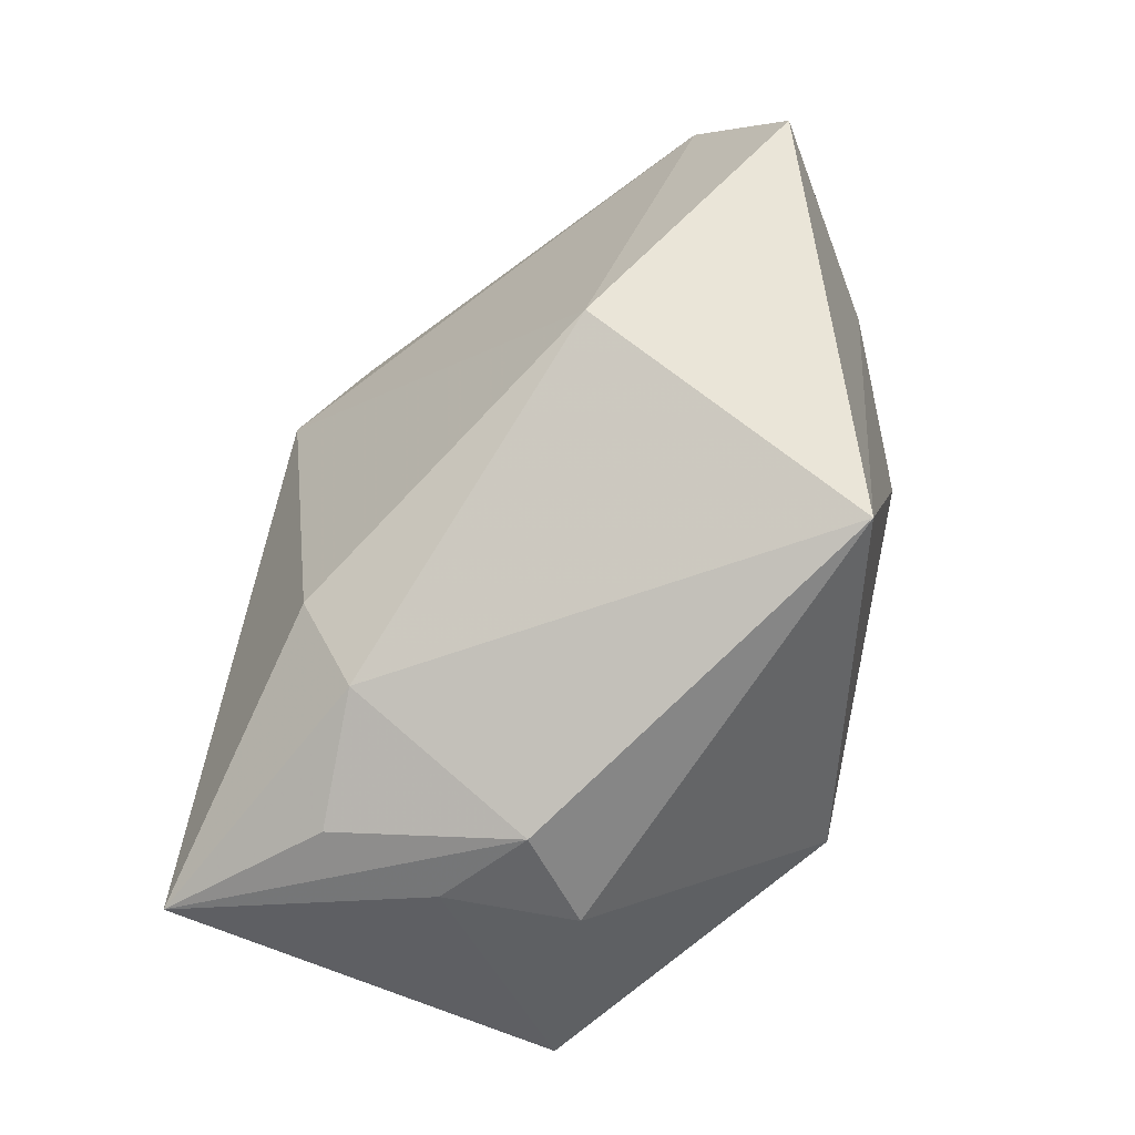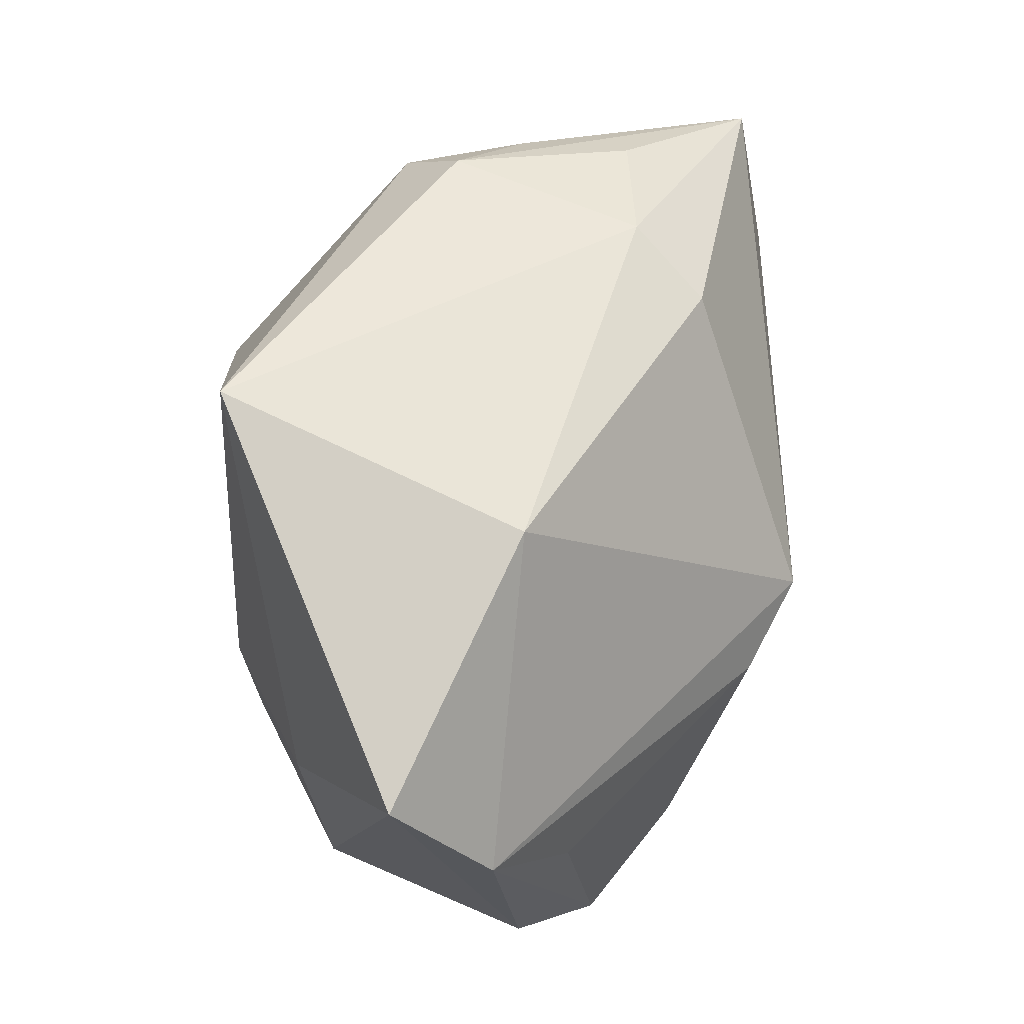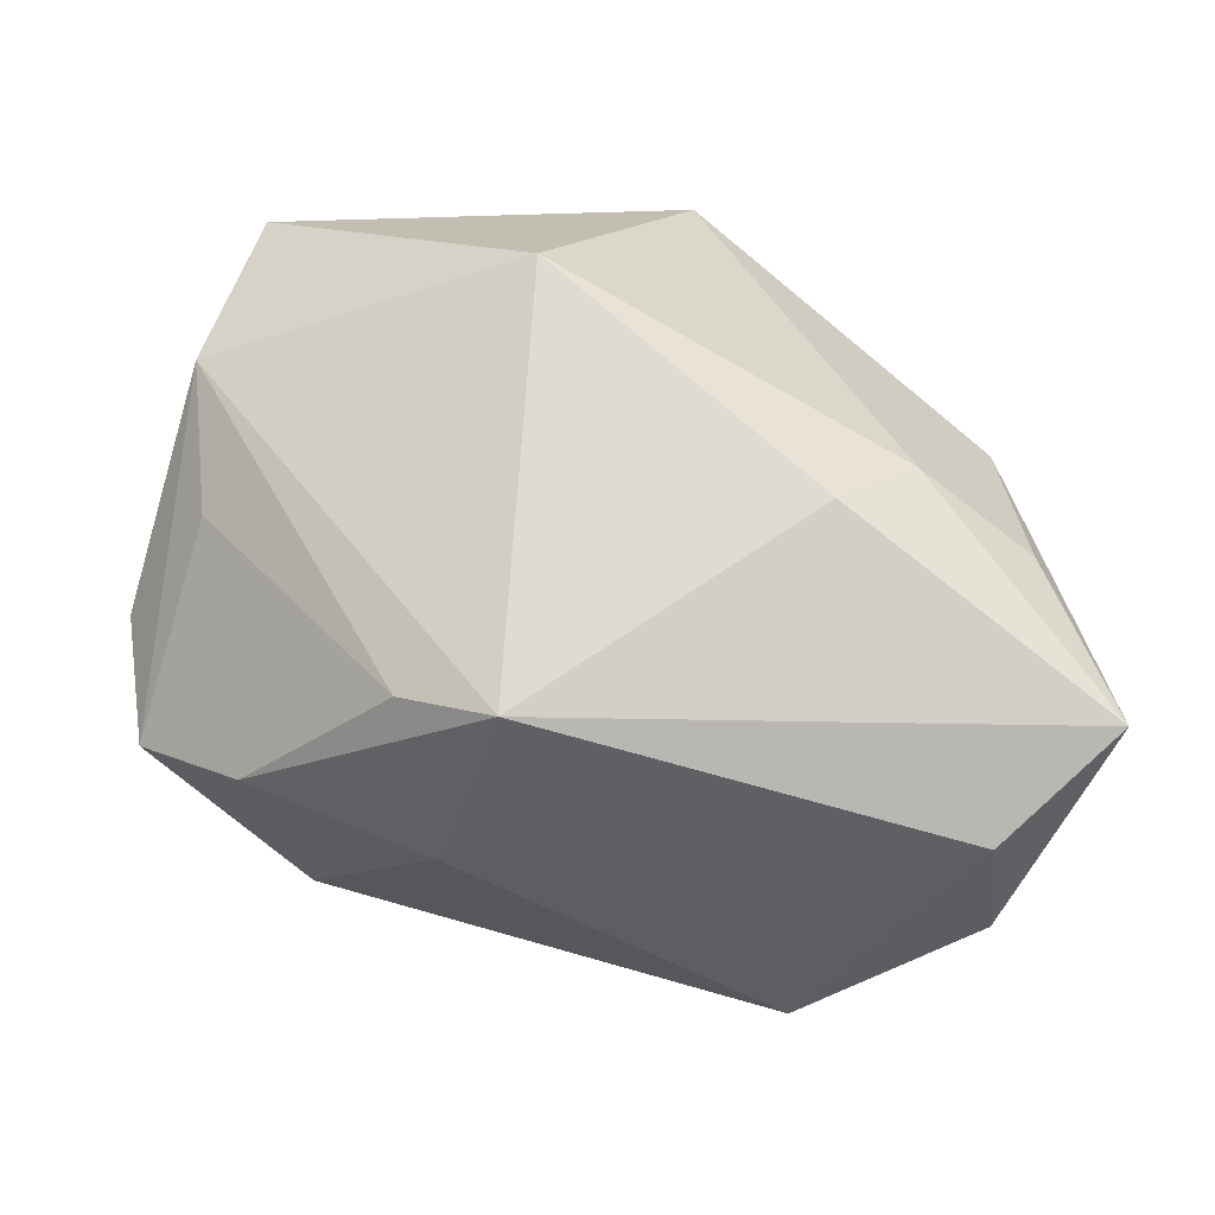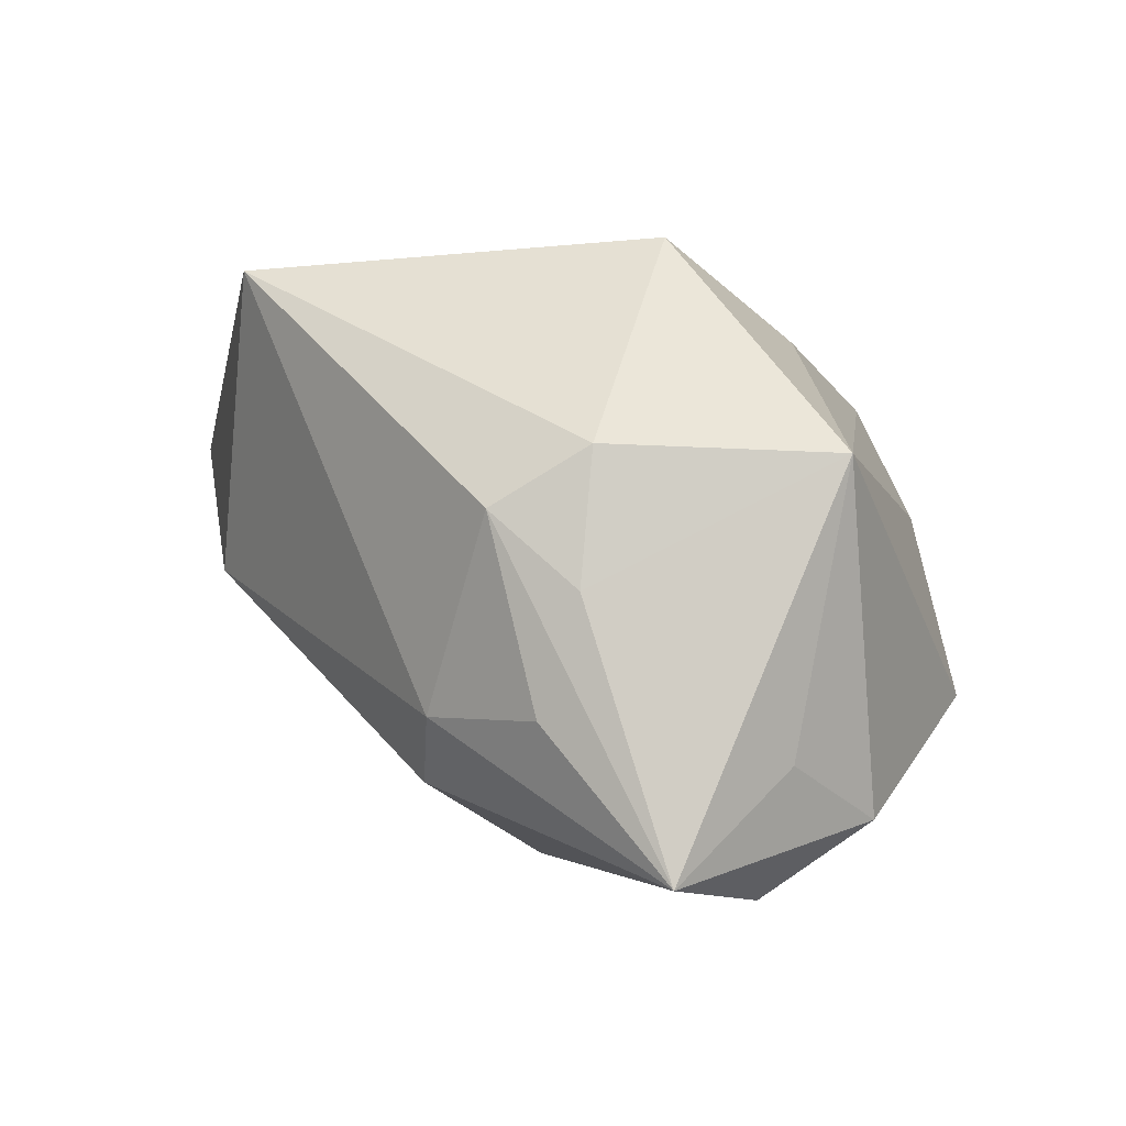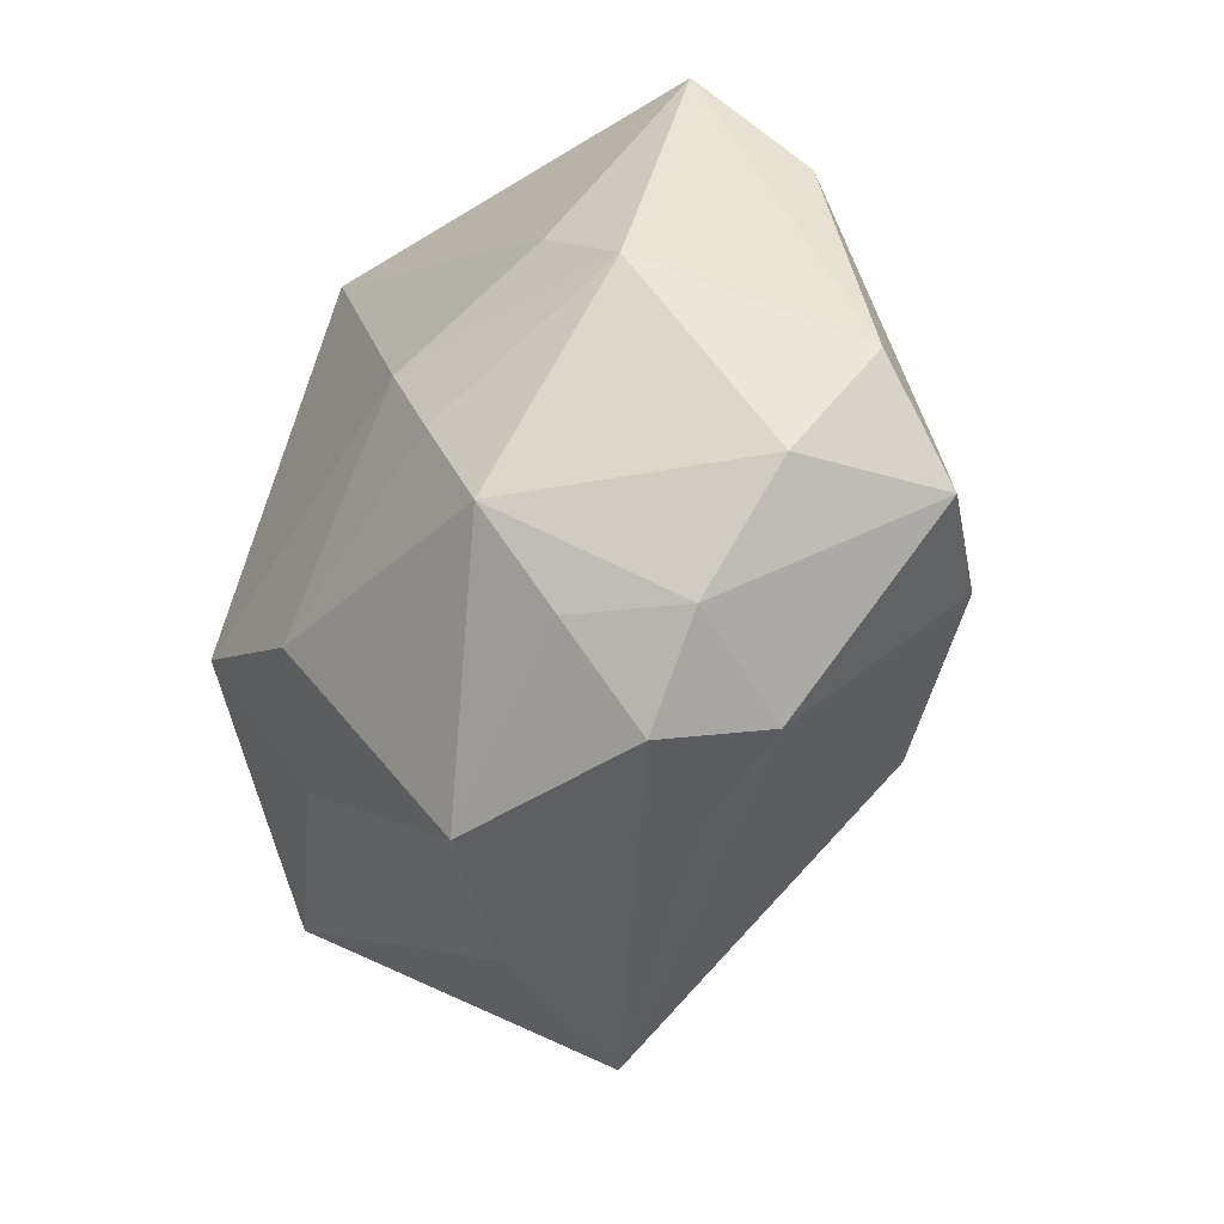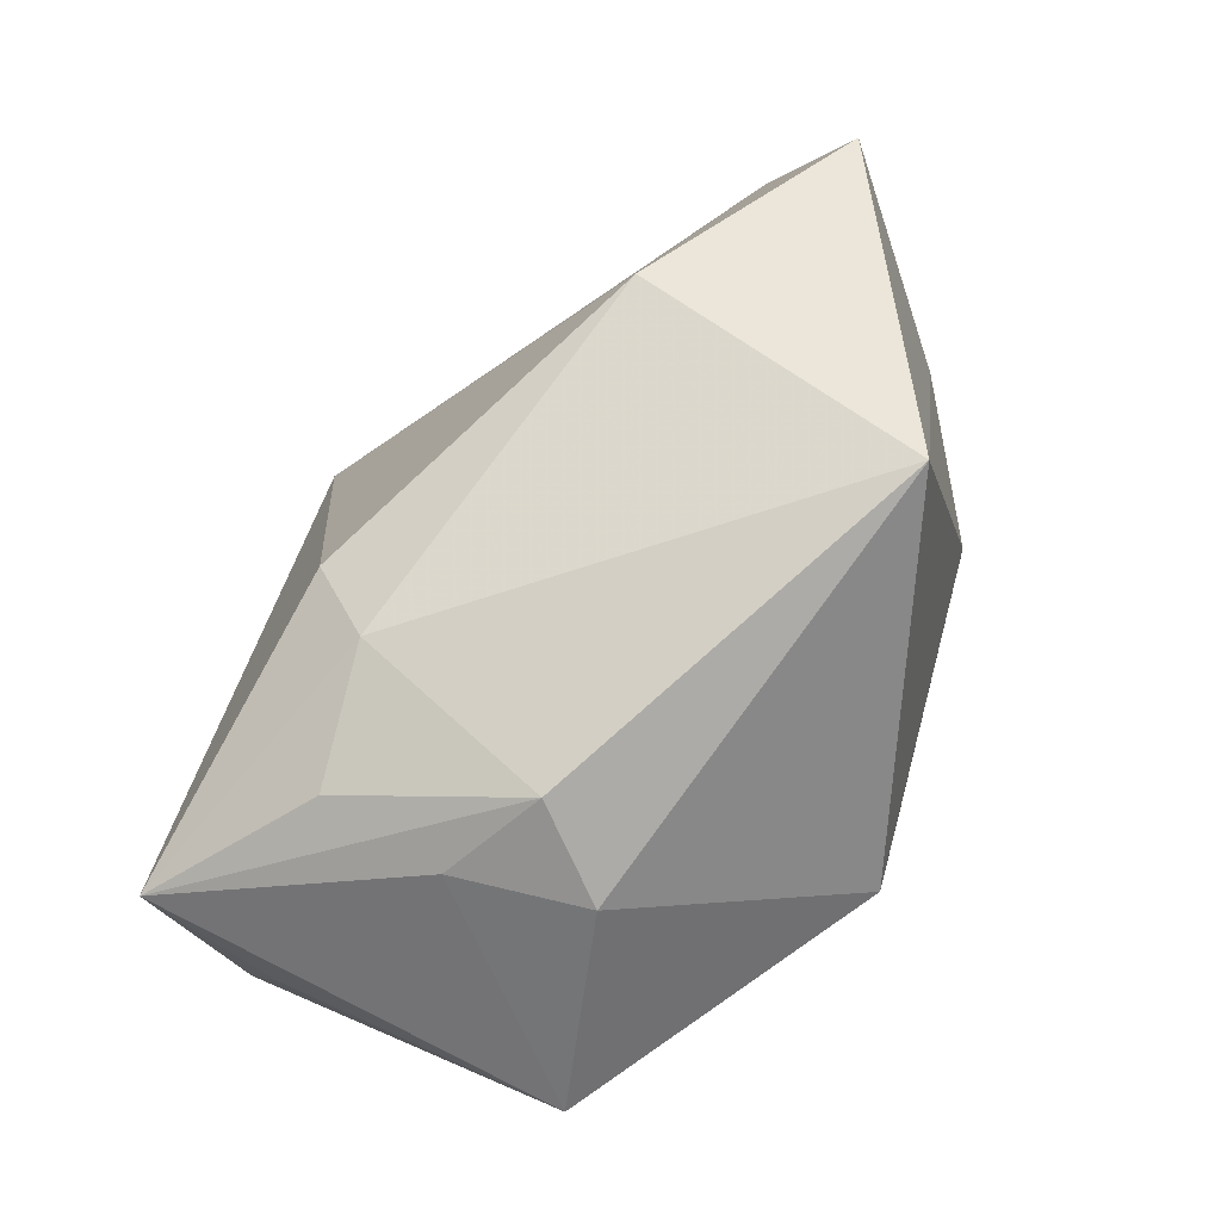
<metadata>
{"format":"obj","ext":"obj","renderer":"f3d","projection":"perspective","resolution":1024,"background":"white","views":[{"elev":65.3,"azim":-77.1,"up":"+Y"},{"elev":75.8,"azim":87.5,"up":"+Y"},{"elev":-71.4,"azim":173.1,"up":"+Z"},{"elev":-0.6,"azim":-107.6,"up":"+Z"},{"elev":-41.5,"azim":59.7,"up":"+Y"},{"elev":50.3,"azim":-73.8,"up":"+Y"}]}
</metadata>
<code>
v -0.01953 -0.002022 0.02794
v 0.02327 -0.01545 0.0235
v 0.01384 -0.01607 -0.023
v -0.04254 -0.01027 0.007067
v 0.01109 0.03323 -0.002403
v 0.04468 -0.005192 -0.0004759
v 0.02547 -0.02893 -0.00252
v -0.01572 0.01967 -0.02166
v 0.03632 0.003373 0.01815
v 0.02287 -0.02358 0.01585
v -0.03681 0.01178 -0.004451
v -0.004428 -0.01139 0.02711
v -0.009689 -0.03144 0.002716
v -0.03955 -0.006234 -0.0191
v -0.03424 0.01473 -0.01533
v -0.04156 0.005261 -0.02893
v -0.03222 0.01859 0.002493
v -0.01954 -0.03144 -0.01439
v 0.01471 -0.03046 -0.00256
v 0.03056 -0.02477 0.008092
v 0.01873 -0.0004595 -0.02611
v -0.01573 -0.01616 0.01905
v 0.003028 -0.03141 0.01422
v 0.04067 0.01905 0.001838
v -0.0319 -0.005984 -0.0313
v 0.03966 -0.01522 0.005465
v 0.0217 -0.03144 0.00727
v -0.003477 0.03393 0.02542
v -0.03574 0.01029 0.007932
v 0.03183 -0.01314 -0.01749
v 0.02863 0.01112 0.02094
v 0.01929 -0.00537 0.02615
v 0.03627 0.03051 0.01101
v 0.009938 0.0008197 -0.0313
v 0.01504 0.003646 0.02748
v 0.04187 -0.0147 -0.00858
v 0.03812 0.006876 -0.005713
v -0.02308 0.02138 -0.01538
v -0.03427 -0.01602 -0.02438
f 34 16 8
f 25 16 34
f 38 8 16
f 28 29 1
f 34 8 5
f 28 33 5
f 5 38 28
f 8 38 5
f 31 33 28
f 34 30 3
f 3 25 34
f 18 25 3
f 21 30 34
f 17 29 28
f 28 38 17
f 28 1 35
f 35 31 28
f 27 13 18
f 23 13 27
f 9 2 26
f 26 6 9
f 31 35 9
f 33 31 9
f 9 6 33
f 33 6 24
f 24 21 34
f 34 5 24
f 24 5 33
f 11 17 16
f 29 17 11
f 15 38 16
f 16 17 15
f 15 17 38
f 12 35 1
f 12 23 2
f 12 1 22
f 22 23 12
f 16 25 39
f 39 25 18
f 16 39 14
f 4 1 29
f 22 1 4
f 16 14 4
f 4 11 16
f 29 11 4
f 4 39 18
f 4 14 39
f 18 13 4
f 4 23 22
f 4 13 23
f 26 2 20
f 2 23 10
f 23 27 10
f 10 20 2
f 27 20 10
f 19 27 18
f 21 24 37
f 32 12 2
f 35 12 32
f 2 9 32
f 32 9 35
f 26 20 36
f 36 6 26
f 30 21 36
f 21 37 36
f 36 24 6
f 36 37 24
f 7 20 27
f 7 36 20
f 27 19 7
f 30 36 7
f 7 3 30
f 18 3 7
f 7 19 18

</code>
